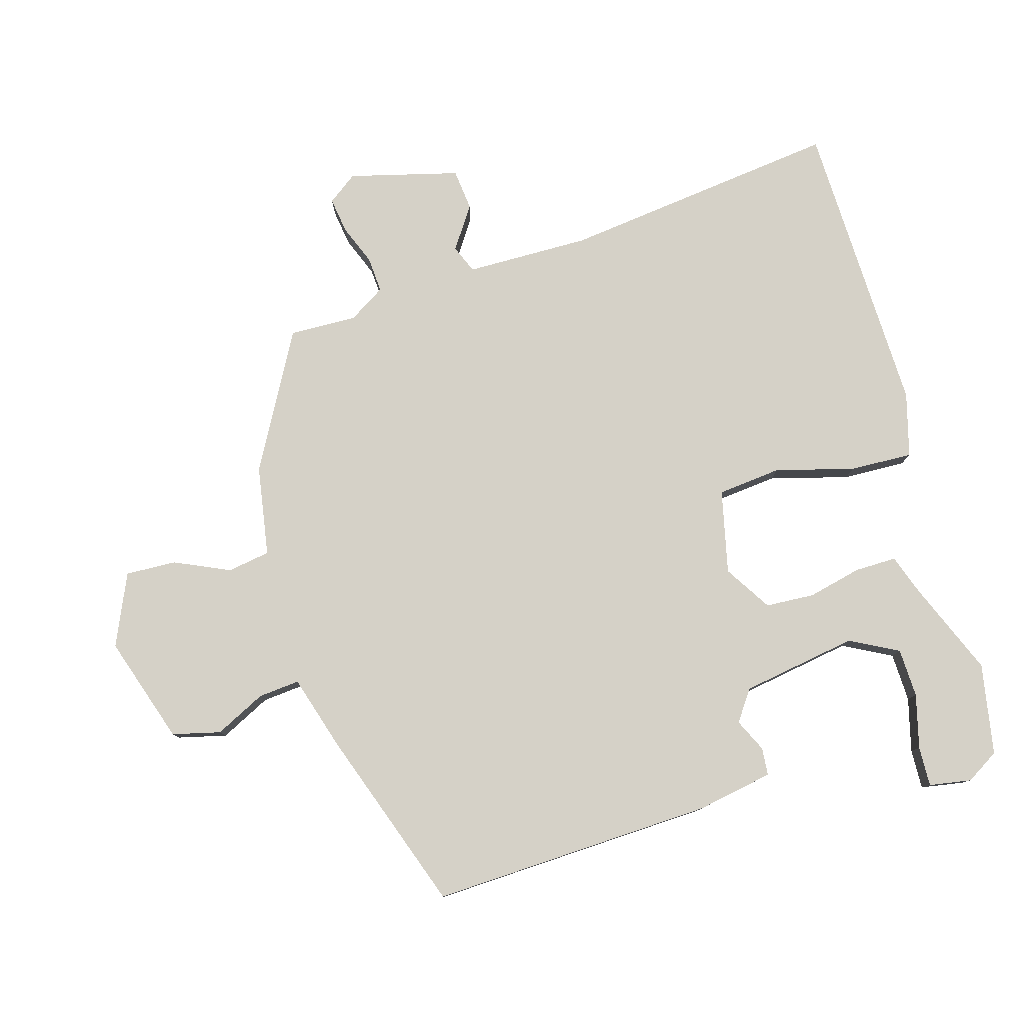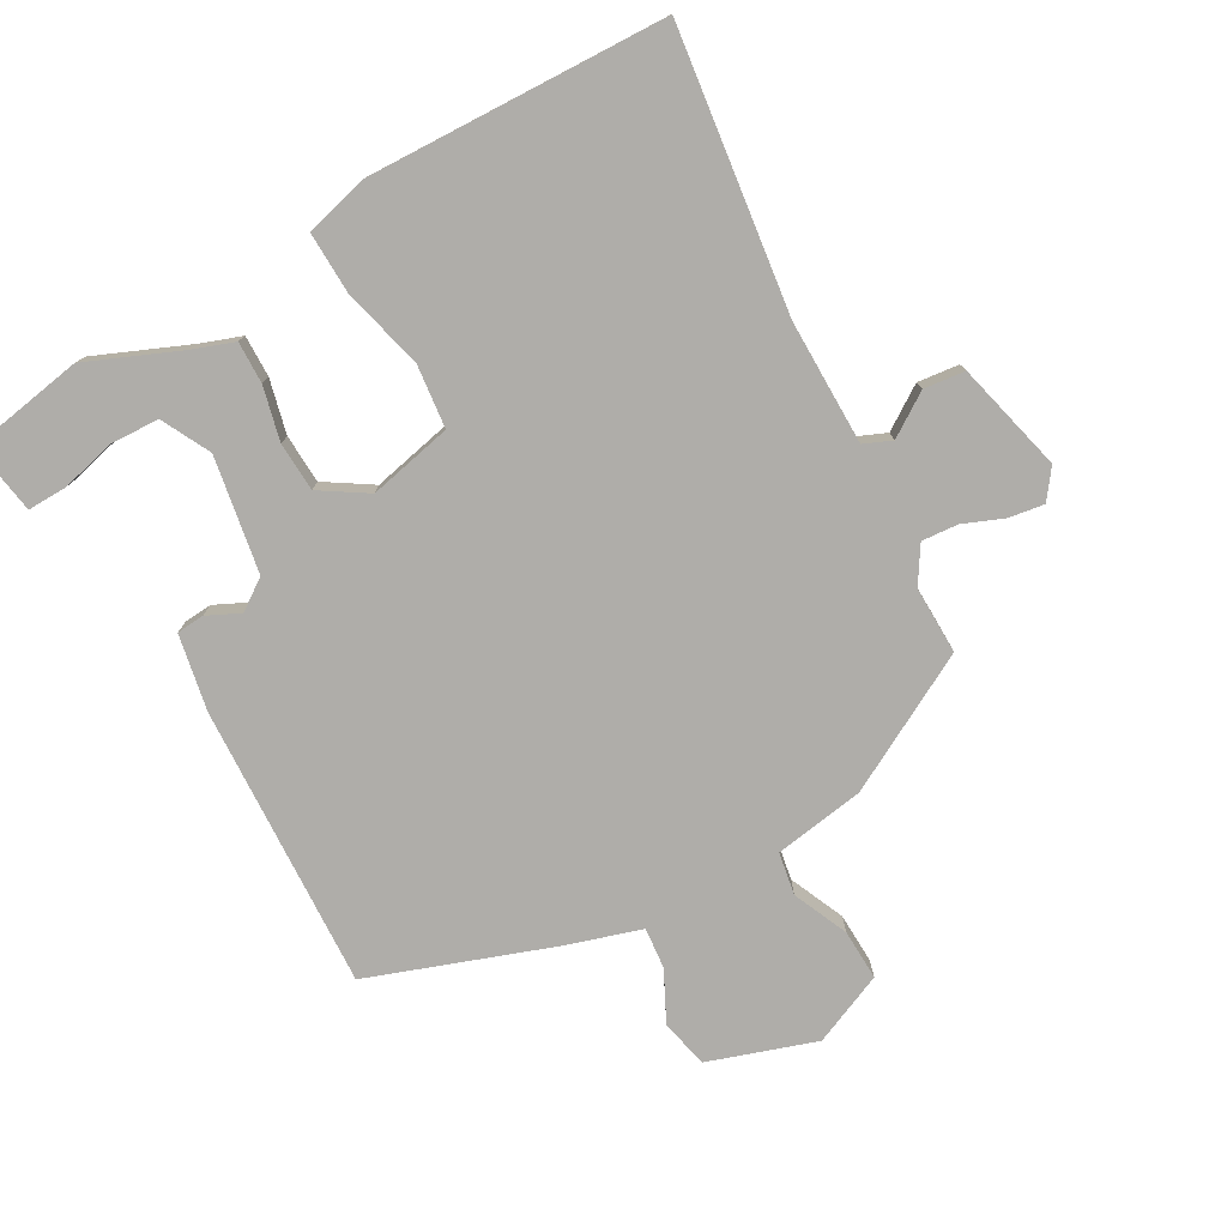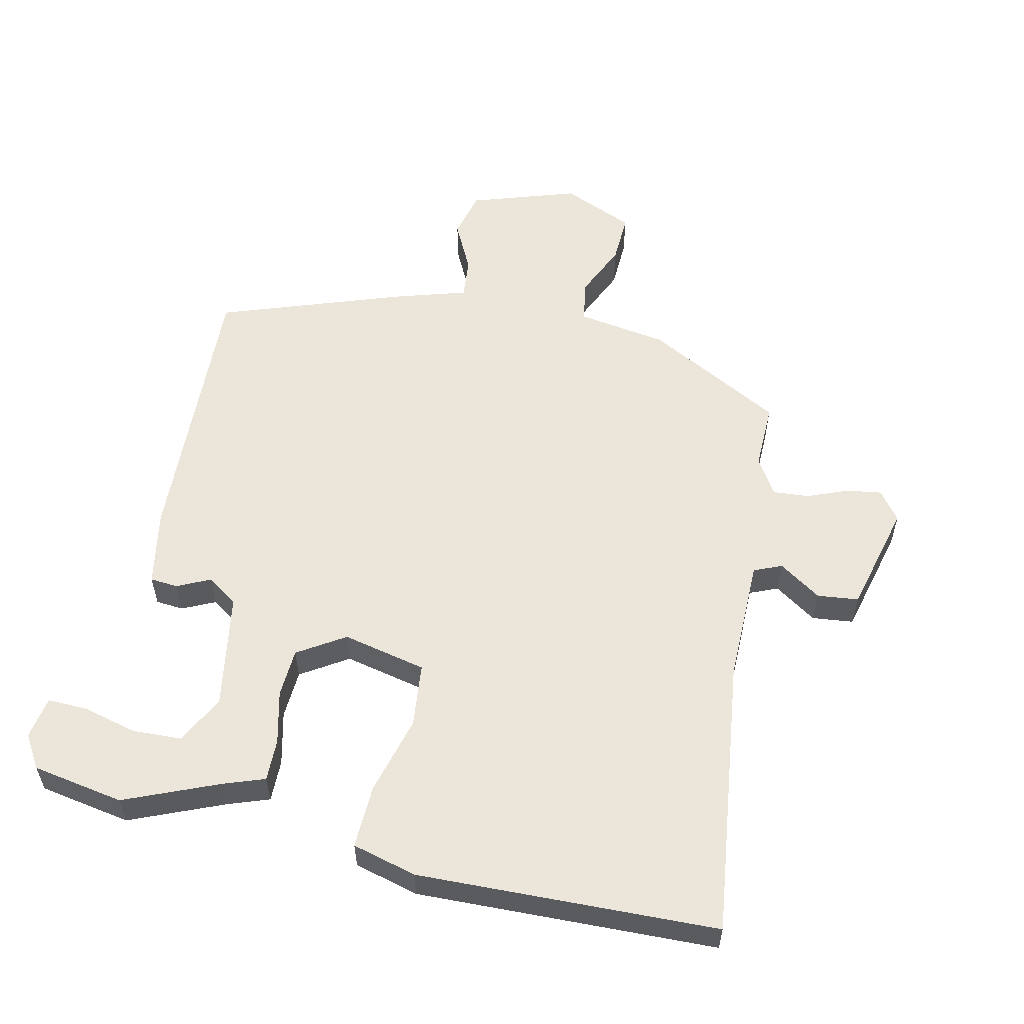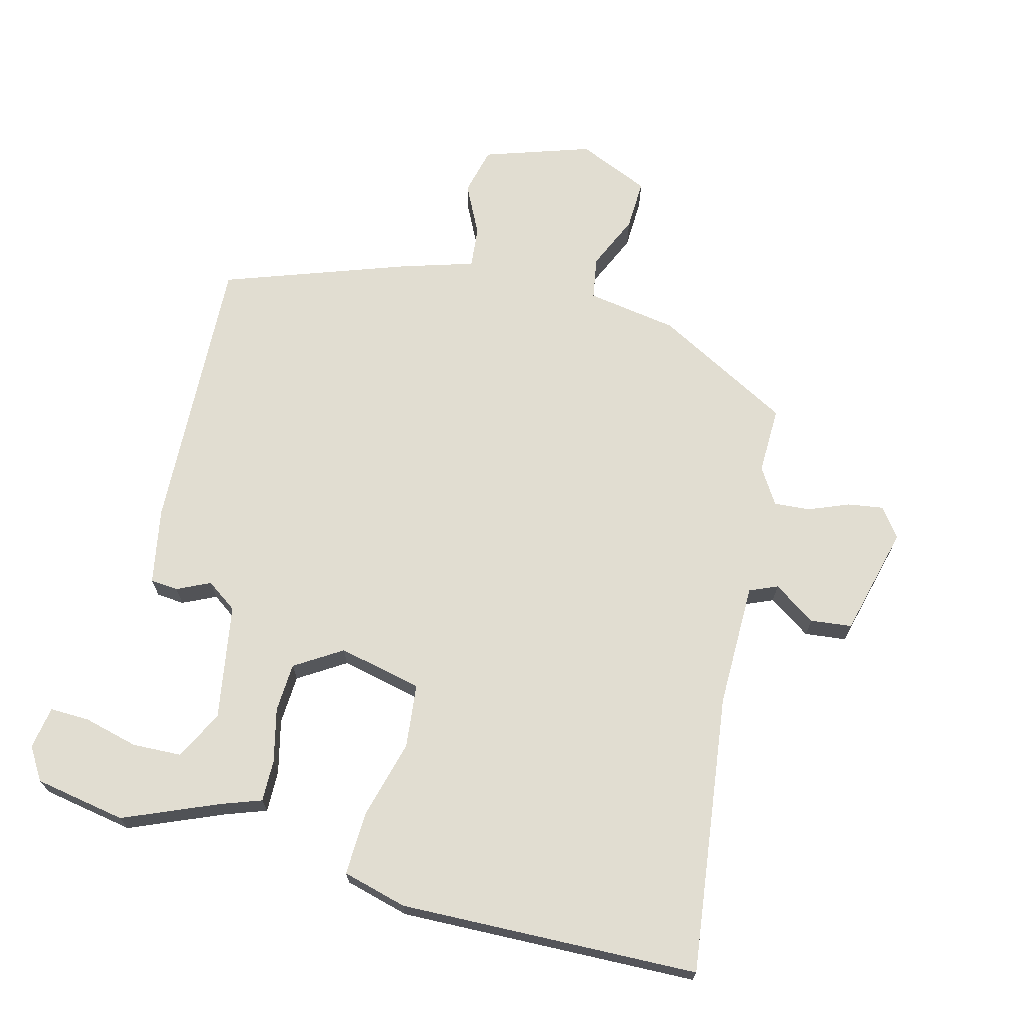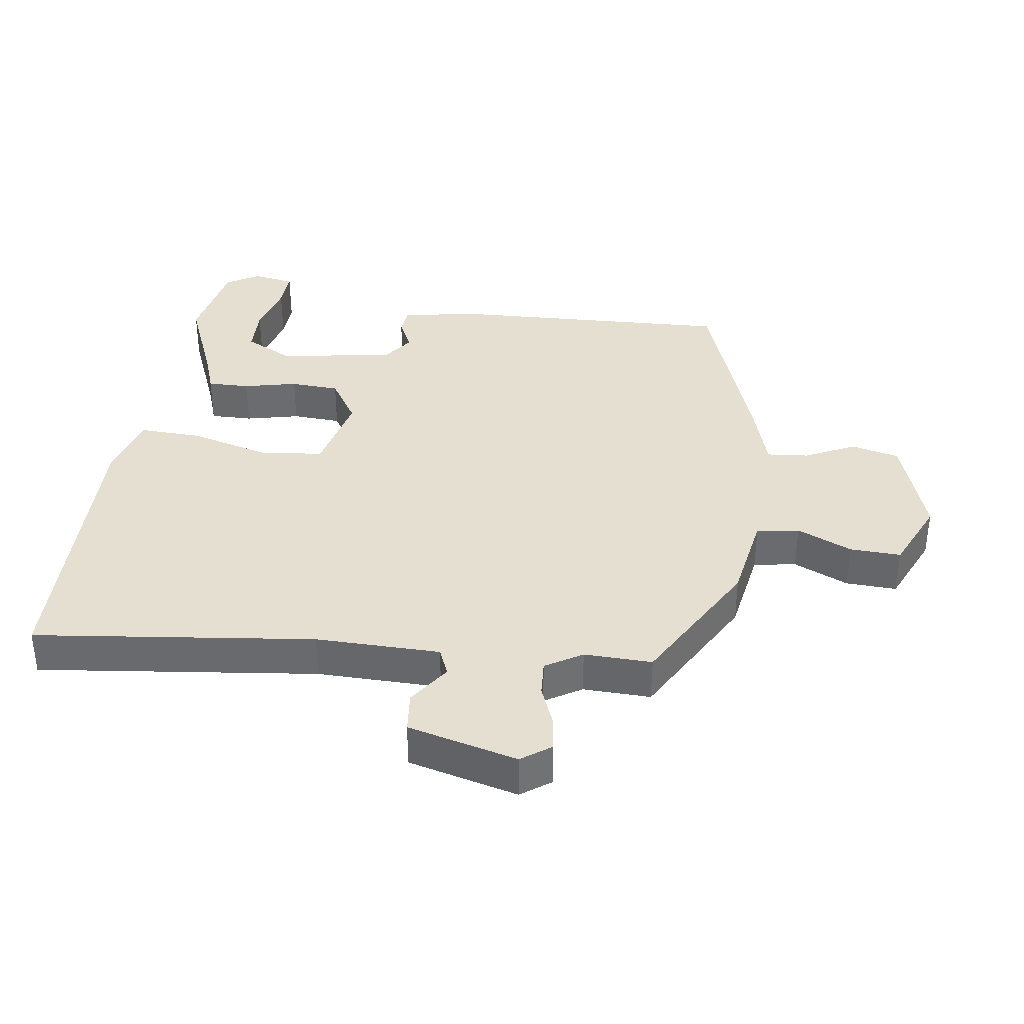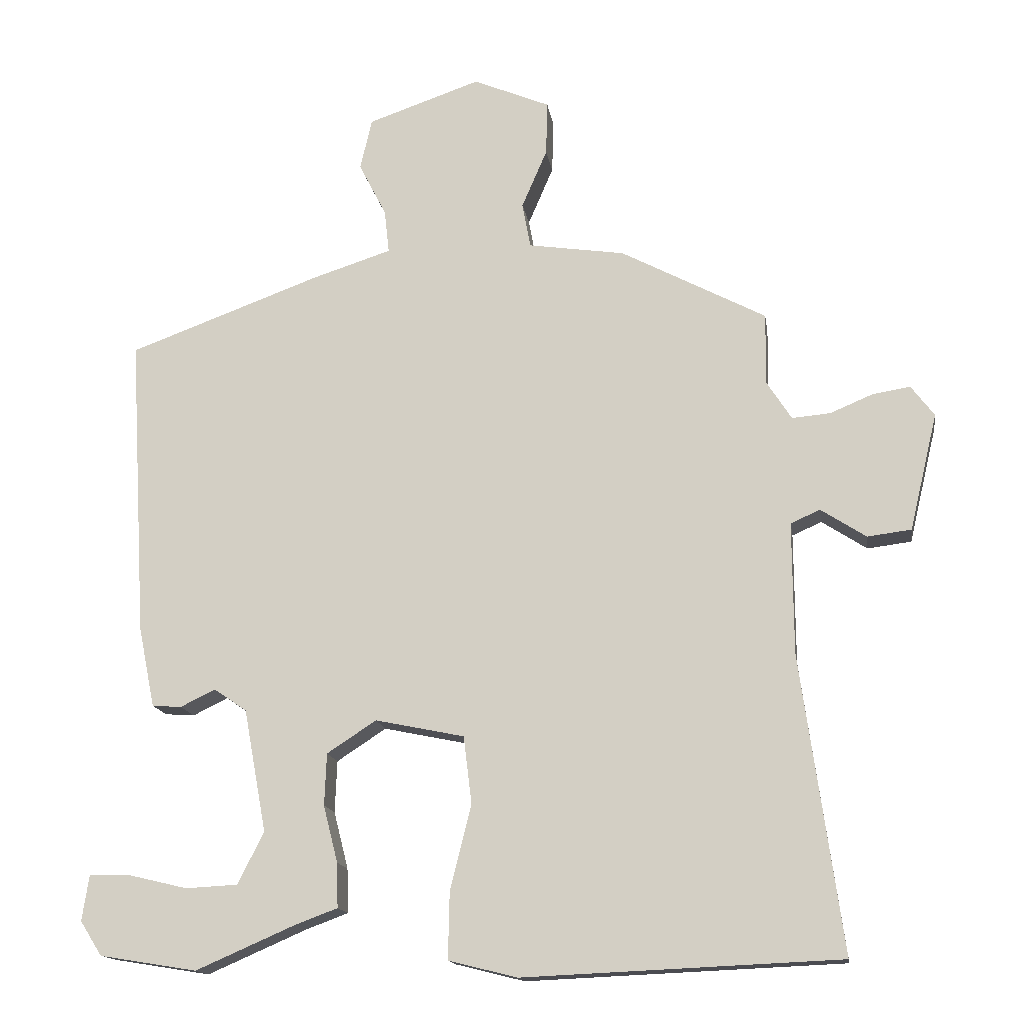
<metadata>
{"format":"obj","ext":"obj","renderer":"f3d","projection":"perspective","resolution":1024,"background":"white","views":[{"elev":79.6,"azim":74.8,"up":"+Y"},{"elev":-77.4,"azim":-150.0,"up":"+Y"},{"elev":56.2,"azim":-166.7,"up":"+Y"},{"elev":68.8,"azim":-164.7,"up":"+Y"},{"elev":36.7,"azim":-80.8,"up":"+Y"},{"elev":-15.2,"azim":-171.4,"up":"+Z"}]}
</metadata>
<code>
v 0.504 0.07 -0.499
v 0.362 0.07 -0.522
v 0.217 0.07 -0.459
v 0.155 0.07 -0.436
v 0.157 0.07 -0.371
v 0.178 0.07 -0.288
v 0.175 0.07 -0.212
v 0.103 0.07 -0.165
v -0.027 0.07 -0.192
v -0.039 0.07 -0.291
v -0.008 0.07 -0.414
v -0.006 0.07 -0.512
v -0.106 0.07 -0.537
v -0.568 0.07 -0.517
v -0.508 0.07 -0.085
v -0.507 0.07 0.108
v -0.55 0.07 0.127
v -0.616 0.07 0.084
v -0.68 0.07 0.092
v -0.721 0.07 0.263
v -0.687 0.07 0.308
v -0.632 0.07 0.299
v -0.57 0.07 0.273
v -0.514 0.07 0.268
v -0.478 0.07 0.324
v -0.479 0.07 0.429
v -0.267 0.07 0.541
v -0.126 0.07 0.562
v -0.114 0.07 0.628
v -0.151 0.07 0.714
v -0.153 0.07 0.793
v -0.041 0.07 0.84
v 0.124 0.07 0.783
v 0.141 0.07 0.708
v 0.101 0.07 0.63
v 0.094 0.07 0.566
v 0.209 0.07 0.529
v 0.491 0.07 0.425
v 0.465 0.07 -0.016
v 0.441 0.07 -0.134
v 0.398 0.07 -0.137
v 0.347 0.07 -0.112
v 0.299 0.07 -0.145
v 0.266 0.07 -0.324
v 0.304 0.07 -0.4
v 0.38 0.07 -0.404
v 0.464 0.07 -0.384
v 0.526 0.07 -0.383
v 0.536 0.07 -0.449
v 0.504 0 -0.499
v 0.362 0 -0.522
v 0.217 0 -0.459
v 0.155 0 -0.436
v 0.157 0 -0.371
v 0.178 0 -0.288
v 0.175 0 -0.212
v 0.103 0 -0.165
v -0.027 0 -0.192
v -0.039 0 -0.291
v -0.008 0 -0.414
v -0.006 0 -0.512
v -0.106 0 -0.537
v -0.568 0 -0.517
v -0.508 0 -0.085
v -0.507 0 0.108
v -0.55 0 0.127
v -0.616 0 0.084
v -0.68 0 0.092
v -0.721 0 0.263
v -0.687 0 0.308
v -0.632 0 0.299
v -0.57 0 0.273
v -0.514 0 0.268
v -0.478 0 0.324
v -0.479 0 0.429
v -0.267 0 0.541
v -0.126 0 0.562
v -0.114 0 0.628
v -0.151 0 0.714
v -0.153 0 0.793
v -0.041 0 0.84
v 0.124 0 0.783
v 0.141 0 0.708
v 0.101 0 0.63
v 0.094 0 0.566
v 0.209 0 0.529
v 0.491 0 0.425
v 0.465 0 -0.016
v 0.441 0 -0.134
v 0.398 0 -0.137
v 0.347 0 -0.112
v 0.299 0 -0.145
v 0.266 0 -0.324
v 0.304 0 -0.4
v 0.38 0 -0.404
v 0.464 0 -0.384
v 0.526 0 -0.383
v 0.536 0 -0.449
f 1 2 3
f 49 1 3
f 48 49 3
f 47 48 3
f 46 47 3
f 45 46 3 4
f 4 5 6
f 45 4 6
f 44 45 6
f 43 44 6 7
f 42 43 7 8
f 40 41 42
f 39 40 42
f 38 39 42
f 37 38 42
f 36 37 42
f 36 42 8 9
f 35 36 9
f 33 34 35
f 32 33 35
f 31 32 35
f 30 31 35
f 29 30 35
f 28 29 35 9
f 28 9 10
f 27 28 10
f 26 27 10
f 25 26 10
f 11 12 13
f 10 11 13
f 25 10 13
f 24 25 13
f 23 24 13
f 21 22 23
f 20 21 23
f 19 20 23
f 18 19 23
f 17 18 23
f 16 17 23
f 16 23 13
f 15 16 13
f 13 14 15
f 52 51 50
f 52 50 98
f 52 98 97
f 52 97 96
f 52 96 95
f 53 52 95 94
f 55 54 53
f 55 53 94
f 55 94 93
f 56 55 93 92
f 57 56 92 91
f 91 90 89
f 91 89 88
f 91 88 87
f 91 87 86
f 91 86 85
f 58 57 91 85
f 58 85 84
f 84 83 82
f 84 82 81
f 84 81 80
f 84 80 79
f 84 79 78
f 58 84 78 77
f 59 58 77
f 59 77 76
f 59 76 75
f 59 75 74
f 62 61 60
f 62 60 59
f 62 59 74
f 62 74 73
f 62 73 72
f 72 71 70
f 72 70 69
f 72 69 68
f 72 68 67
f 72 67 66
f 72 66 65
f 62 72 65
f 62 65 64
f 64 63 62
f 1 50 51 2
f 2 51 52 3
f 3 52 53 4
f 4 53 54 5
f 5 54 55 6
f 6 55 56 7
f 7 56 57 8
f 8 57 58 9
f 9 58 59 10
f 10 59 60 11
f 11 60 61 12
f 12 61 62 13
f 13 62 63 14
f 14 63 64 15
f 15 64 65 16
f 16 65 66 17
f 17 66 67 18
f 18 67 68 19
f 19 68 69 20
f 20 69 70 21
f 21 70 71 22
f 22 71 72 23
f 23 72 73 24
f 24 73 74 25
f 25 74 75 26
f 26 75 76 27
f 27 76 77 28
f 28 77 78 29
f 29 78 79 30
f 30 79 80 31
f 31 80 81 32
f 32 81 82 33
f 33 82 83 34
f 34 83 84 35
f 35 84 85 36
f 36 85 86 37
f 37 86 87 38
f 38 87 88 39
f 39 88 89 40
f 40 89 90 41
f 41 90 91 42
f 42 91 92 43
f 43 92 93 44
f 44 93 94 45
f 45 94 95 46
f 46 95 96 47
f 47 96 97 48
f 48 97 98 49
f 49 98 50 1

</code>
